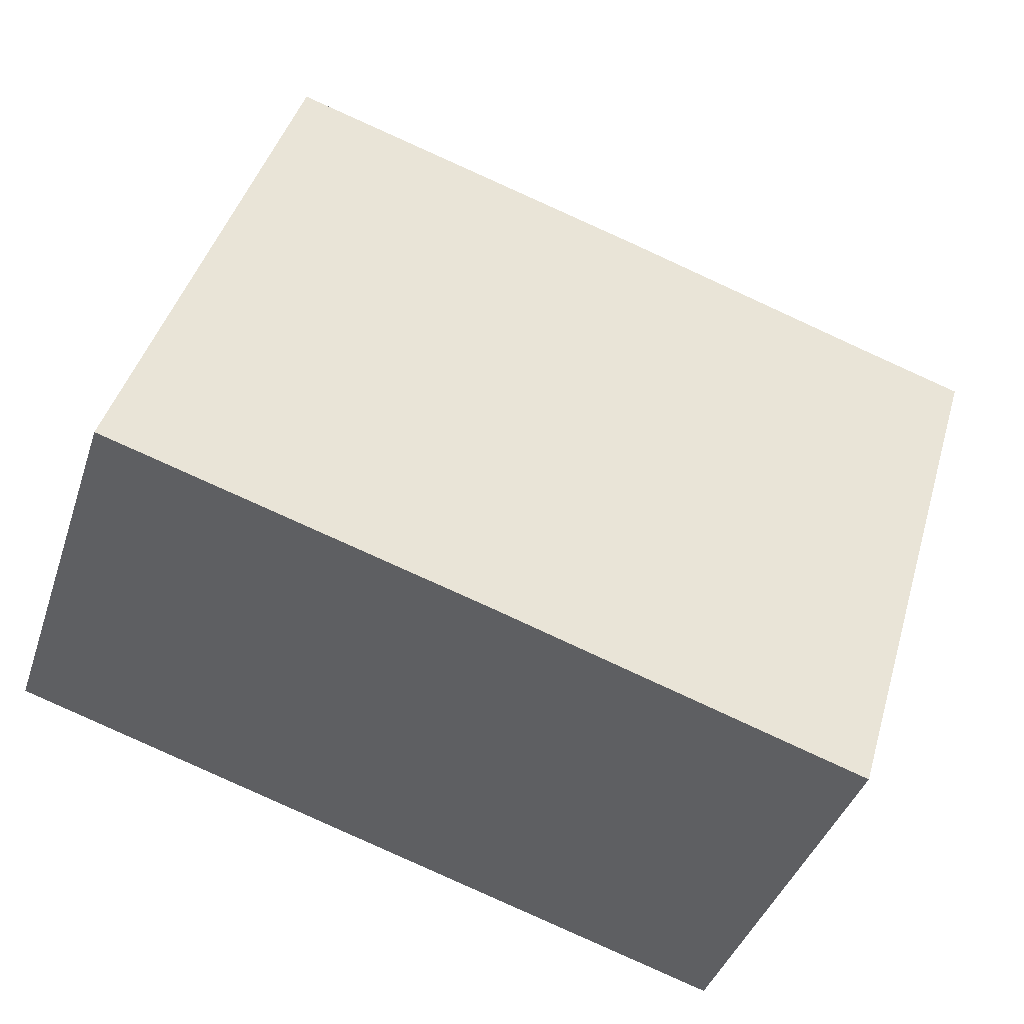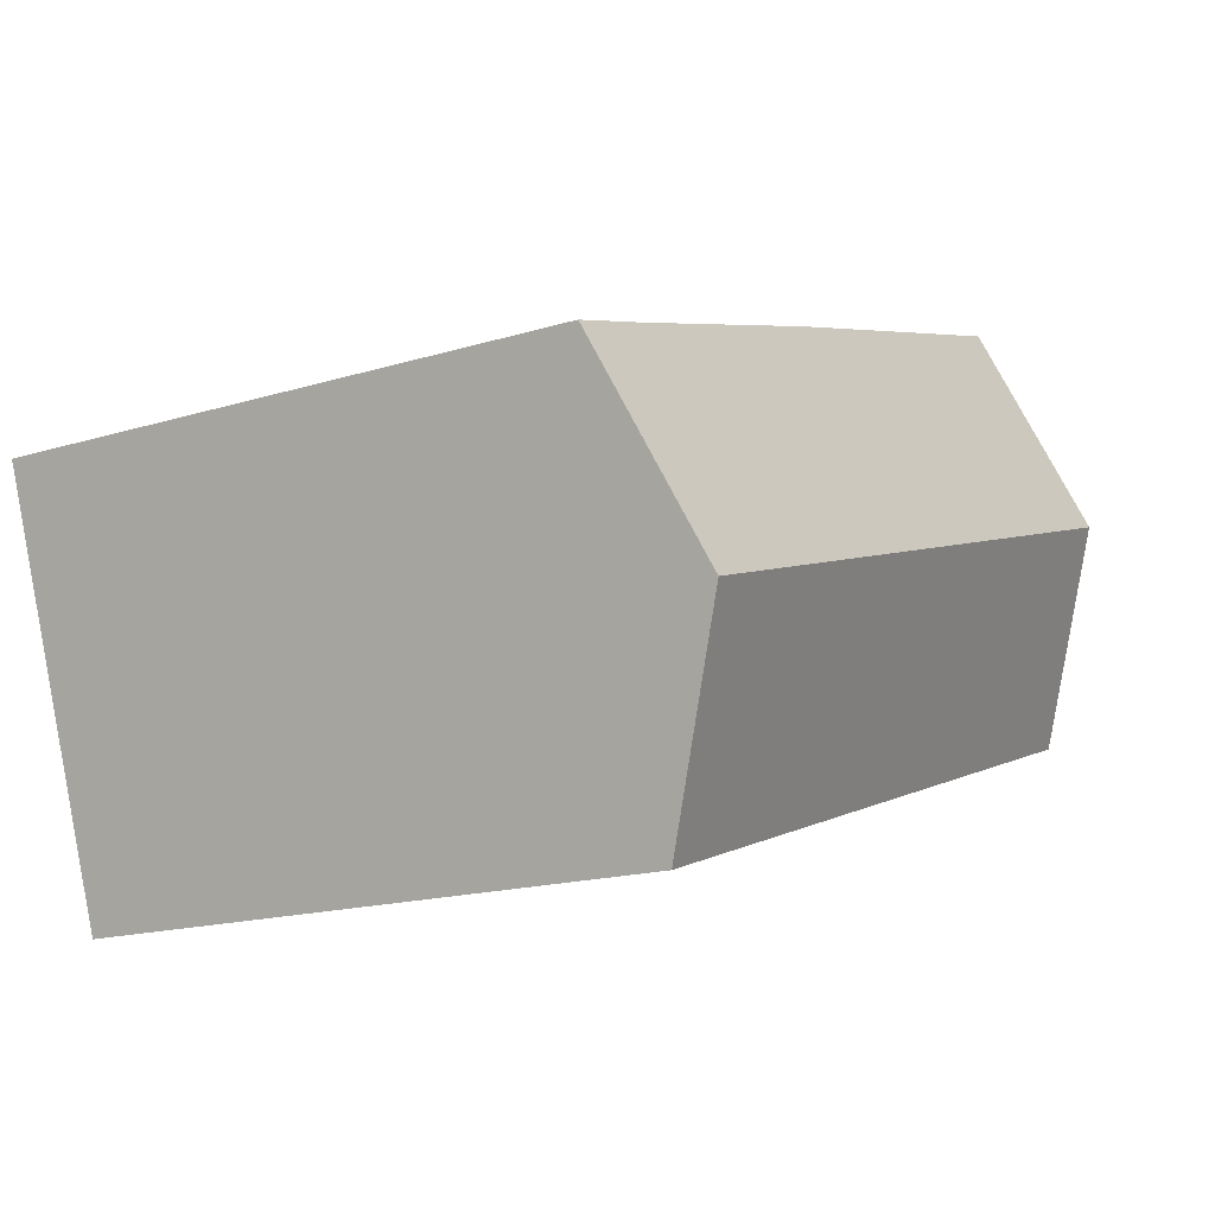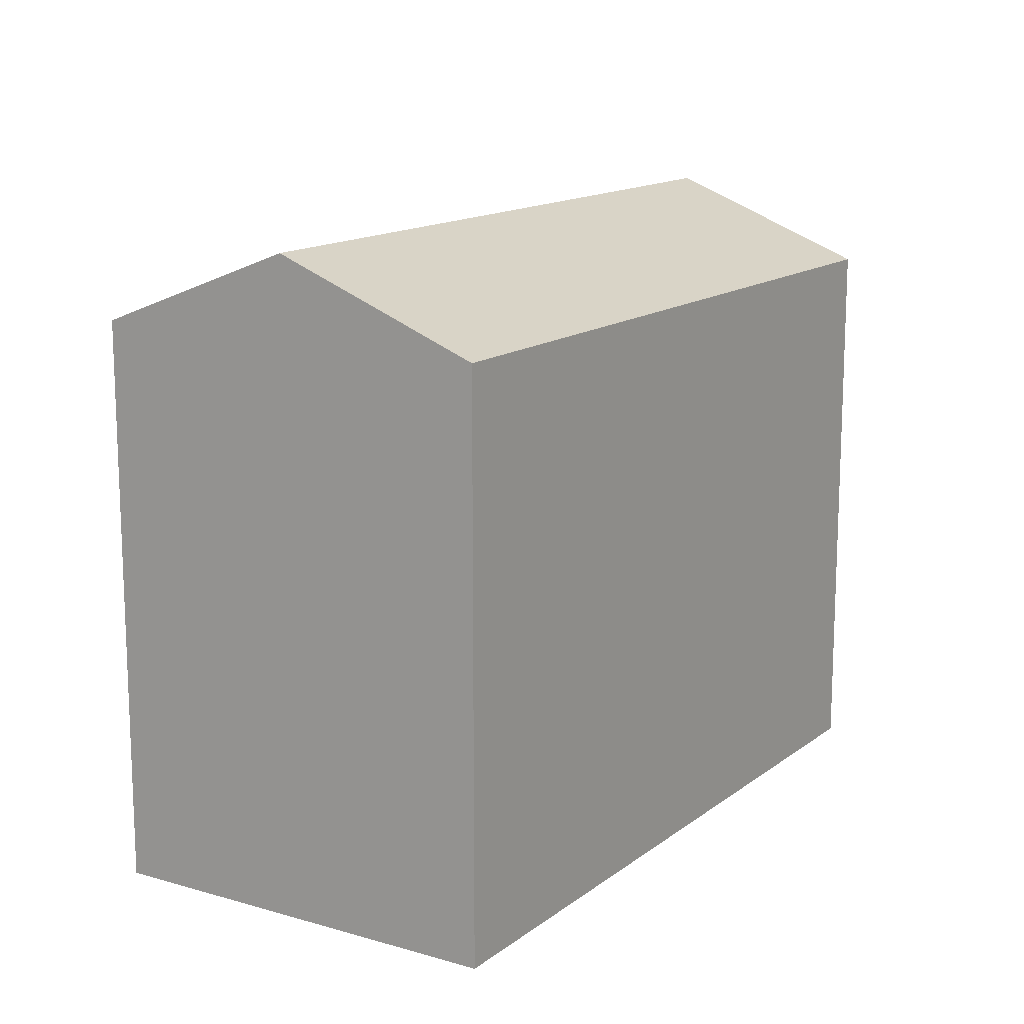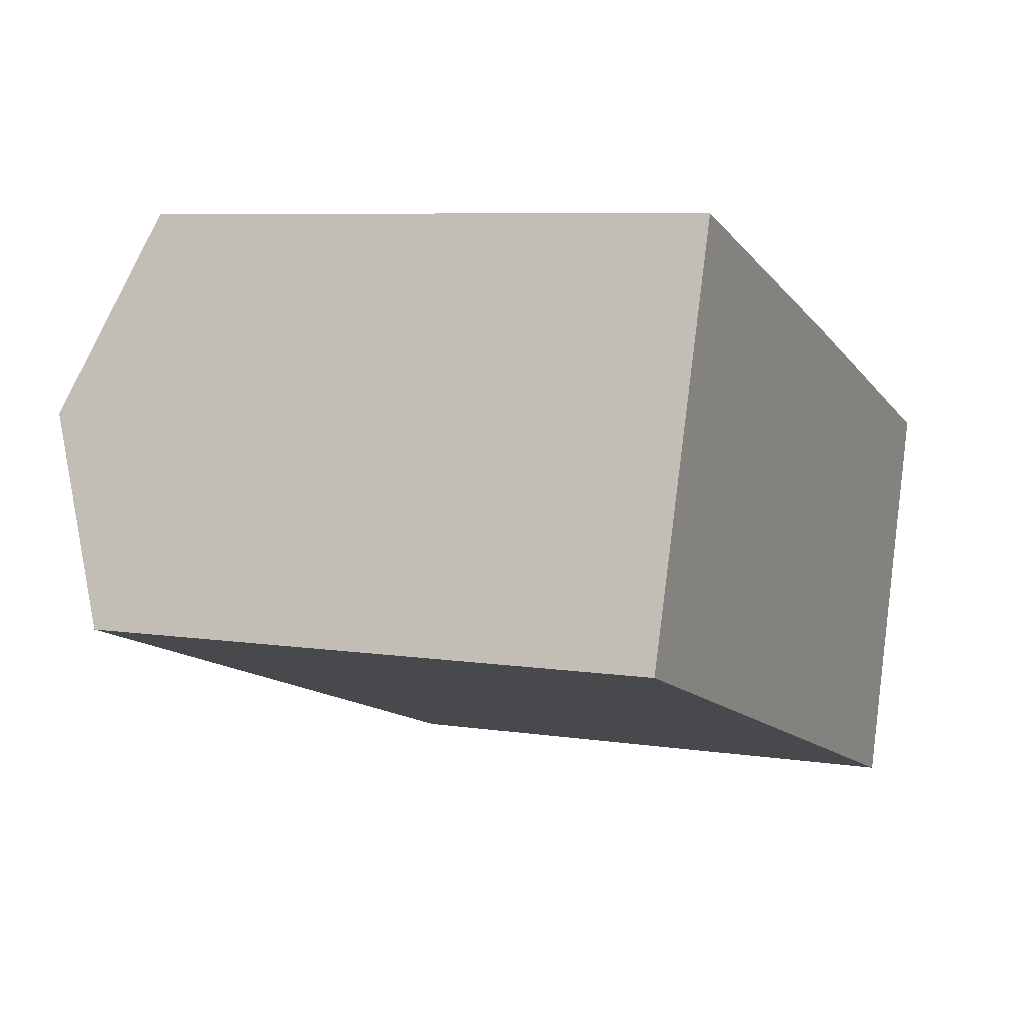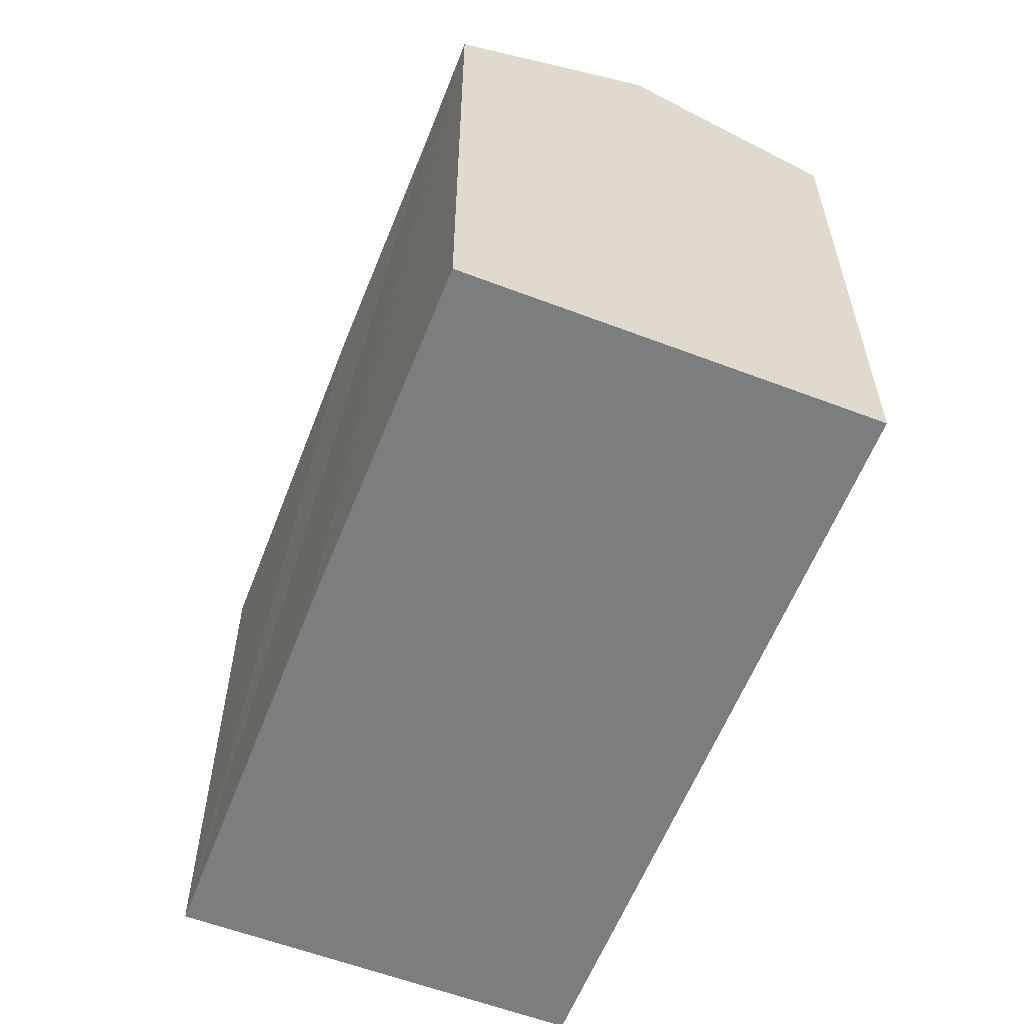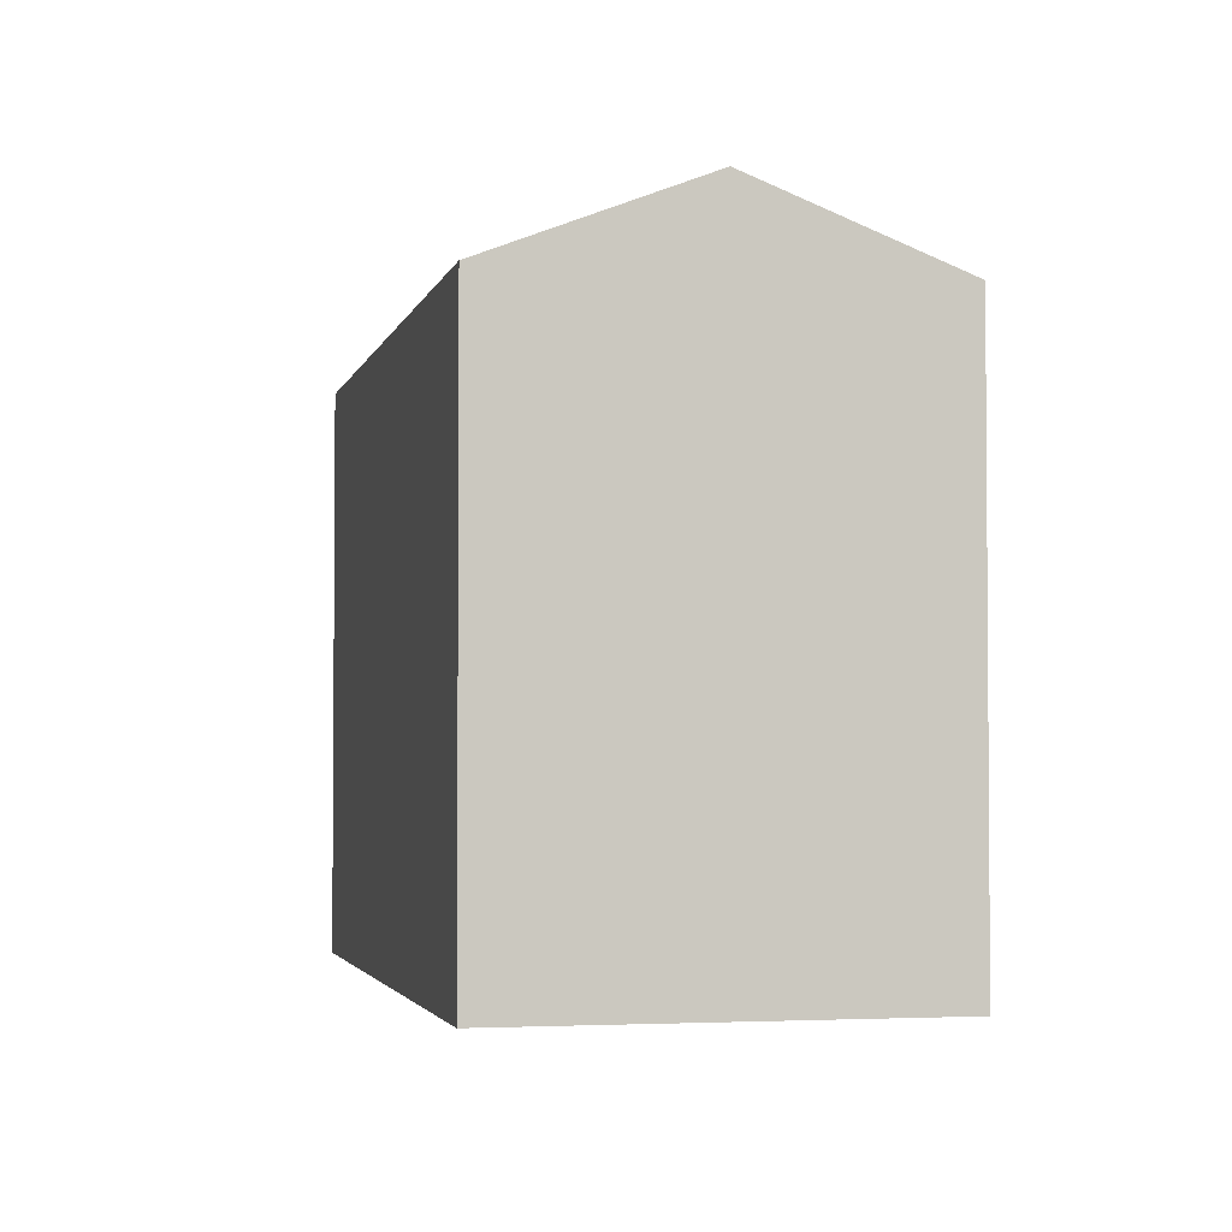
<metadata>
{"format":"obj","ext":"obj","renderer":"f3d","projection":"perspective","resolution":1024,"background":"white","views":[{"elev":43.7,"azim":16.0,"up":"+Z"},{"elev":-16.8,"azim":121.9,"up":"+Z"},{"elev":14.3,"azim":141.0,"up":"+Y"},{"elev":7.4,"azim":-66.2,"up":"+Z"},{"elev":-59.0,"azim":87.2,"up":"+Y"},{"elev":-2.9,"azim":-84.3,"up":"+Y"}]}
</metadata>
<code>
v  15.21 17.15 8.186
v  2.017 19.58 5.985
v  3.997 17.18 11.86
v  23.28 17.18 5.395
v  24.25 19.58 -1.467
v  26.23 17.18 4.41
v  22.25 17.16 -7.394
v  0 17.14 1.049e-15
v  3.997 -7.263e-16 11.86
v  2.017 -3.665e-16 5.985
v  0 0 0
v  15.21 -5.012e-16 8.186
v  26.23 -2.7e-16 4.41
v  23.28 -3.303e-16 5.395
v  22.25 4.528e-16 -7.394
v  24.25 8.983e-17 -1.467
g defaultobject
f 1 2 3
f 2 1 4
f 2 4 5
f 5 4 6
f 7 2 5
f 2 7 8
f 8 3 2
f 3 8 9
f 9 8 10
f 10 8 11
f 9 1 3
f 1 9 4
f 4 9 12
f 4 12 6
f 6 12 13
f 13 12 14
f 6 7 5
f 7 6 13
f 7 13 15
f 15 13 16
f 15 8 7
f 8 15 11
f 14 16 13
f 16 14 15
f 15 14 12
f 15 12 11
f 11 12 10
f 10 12 9

</code>
